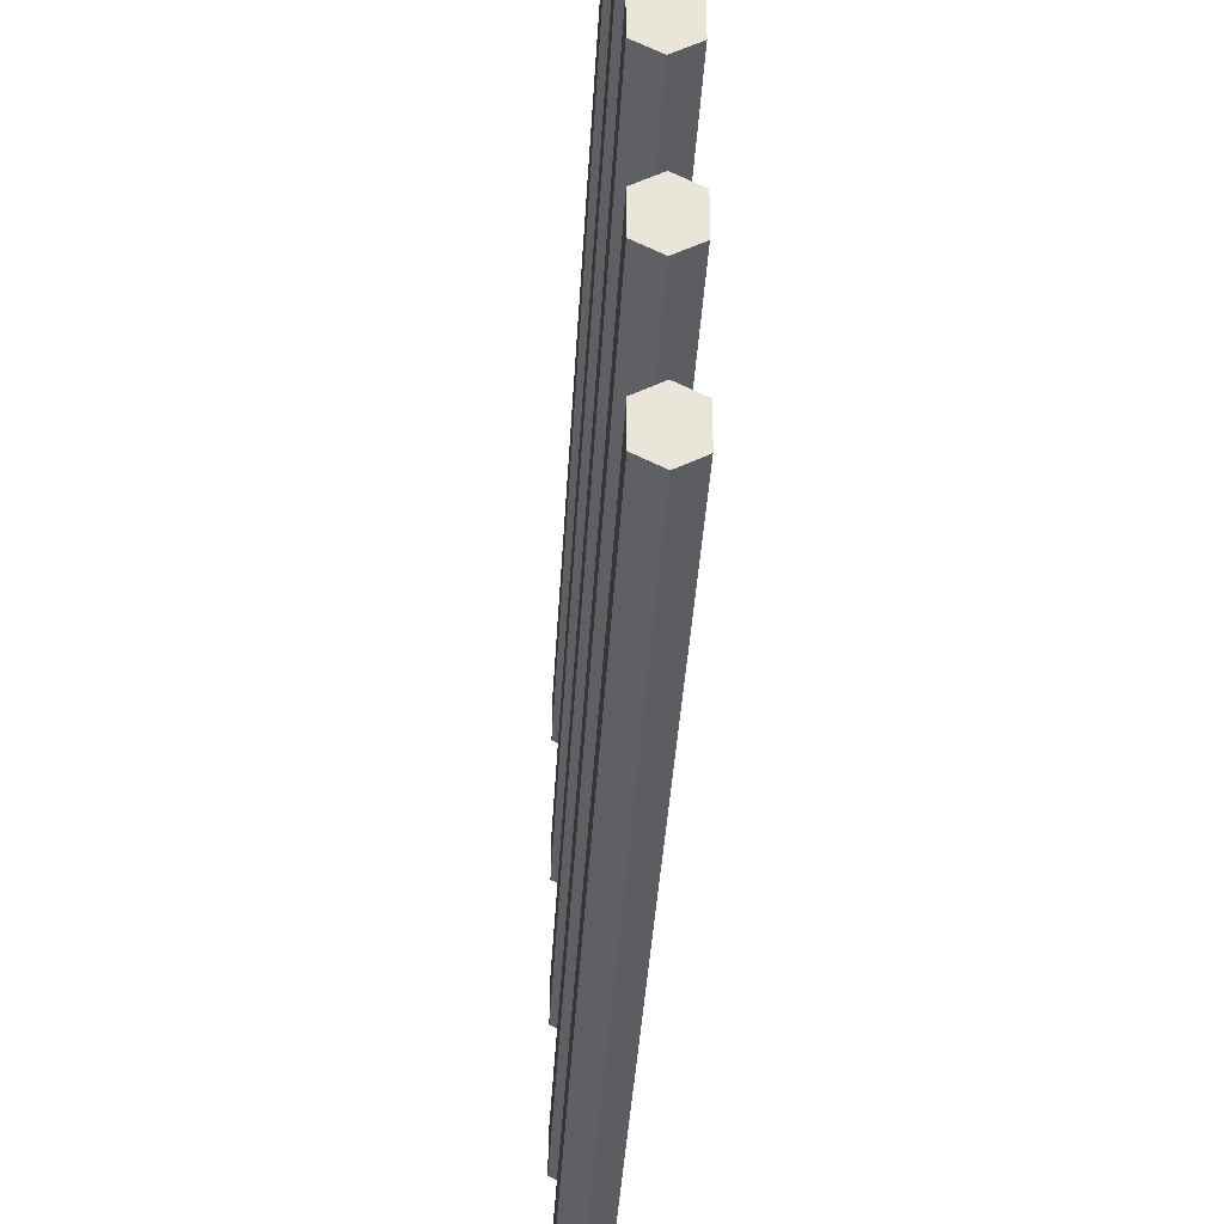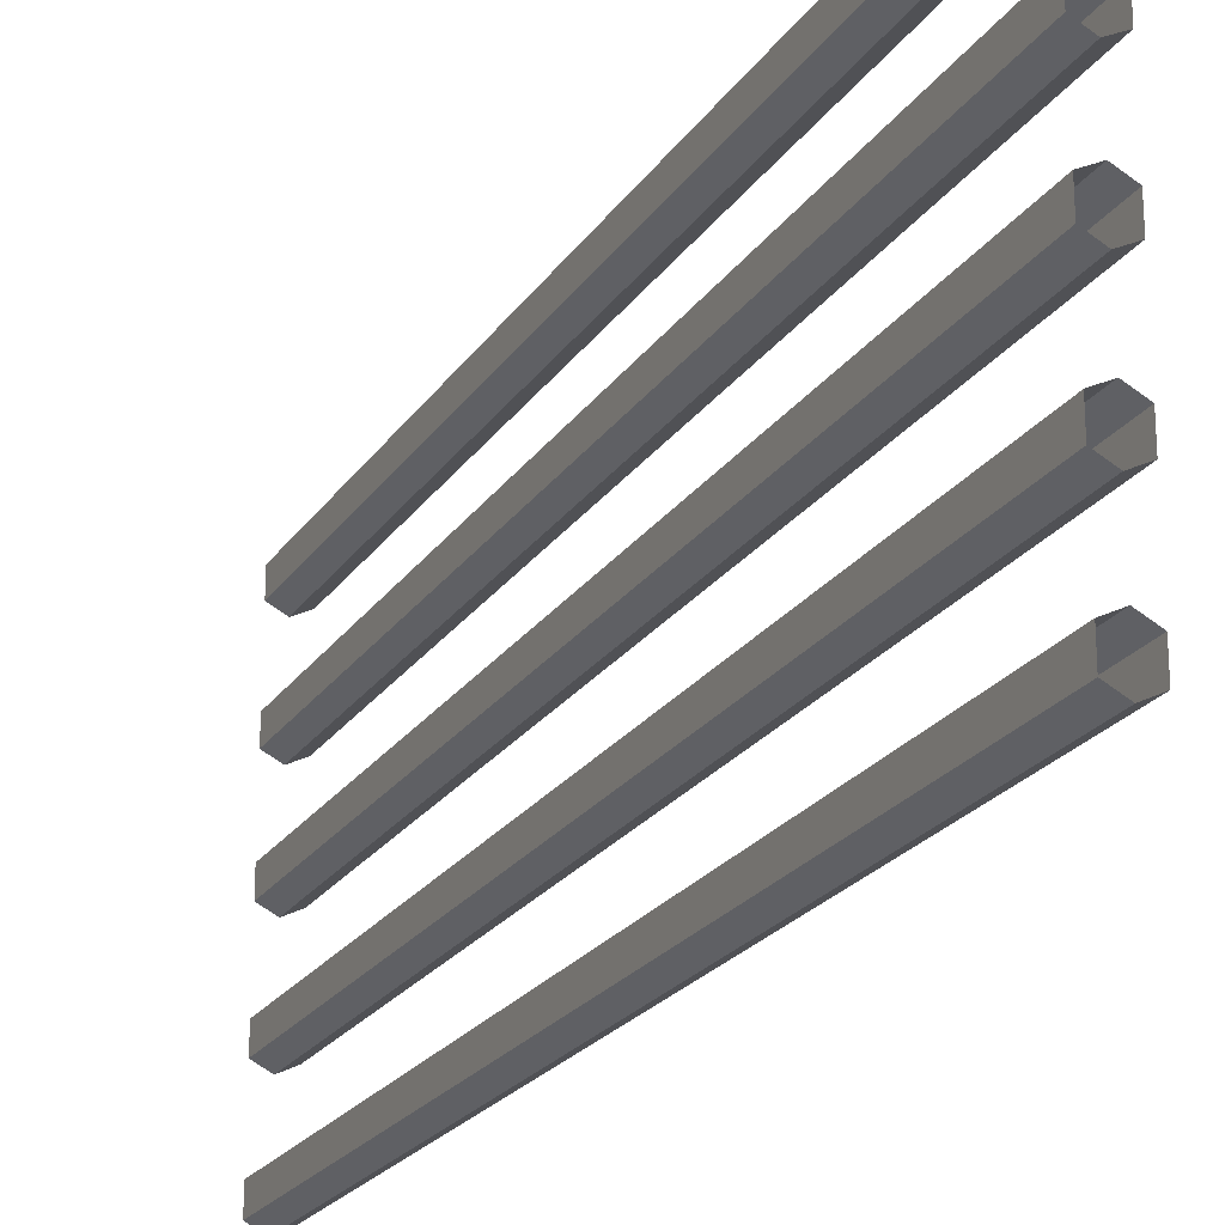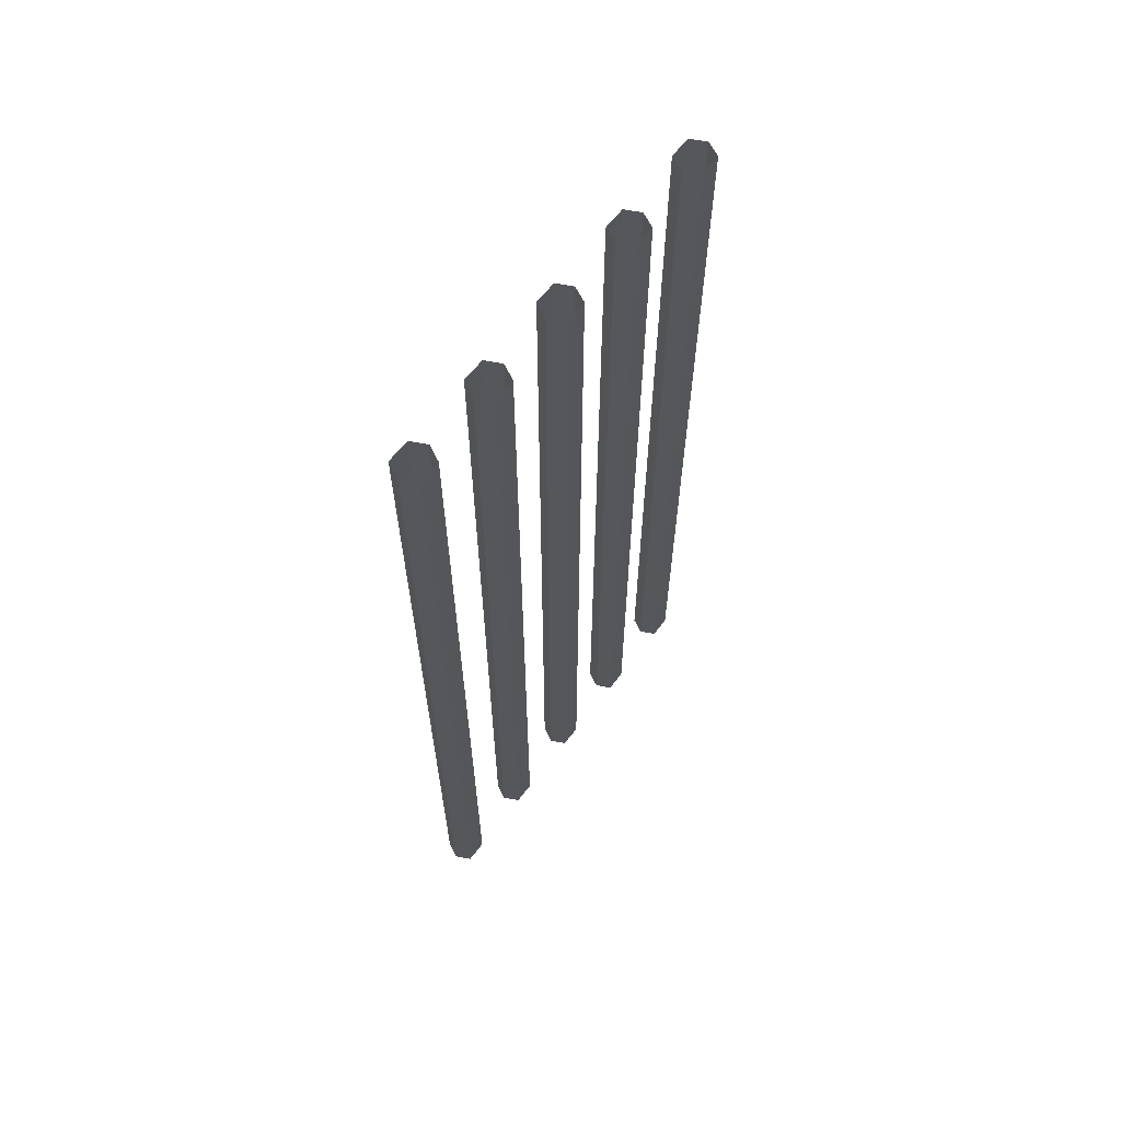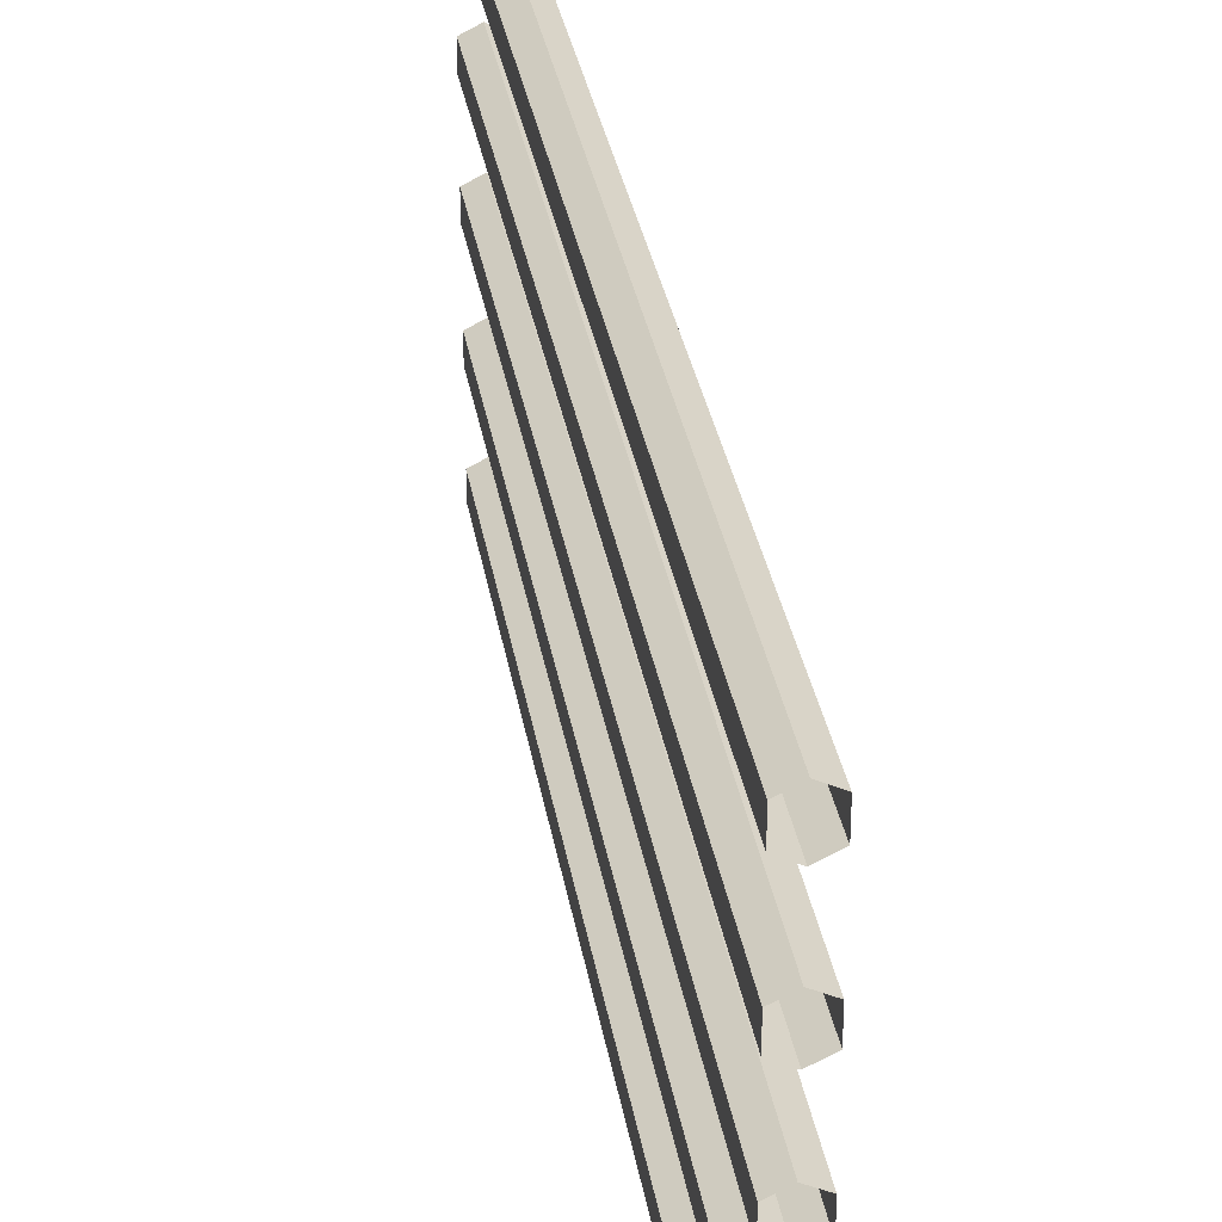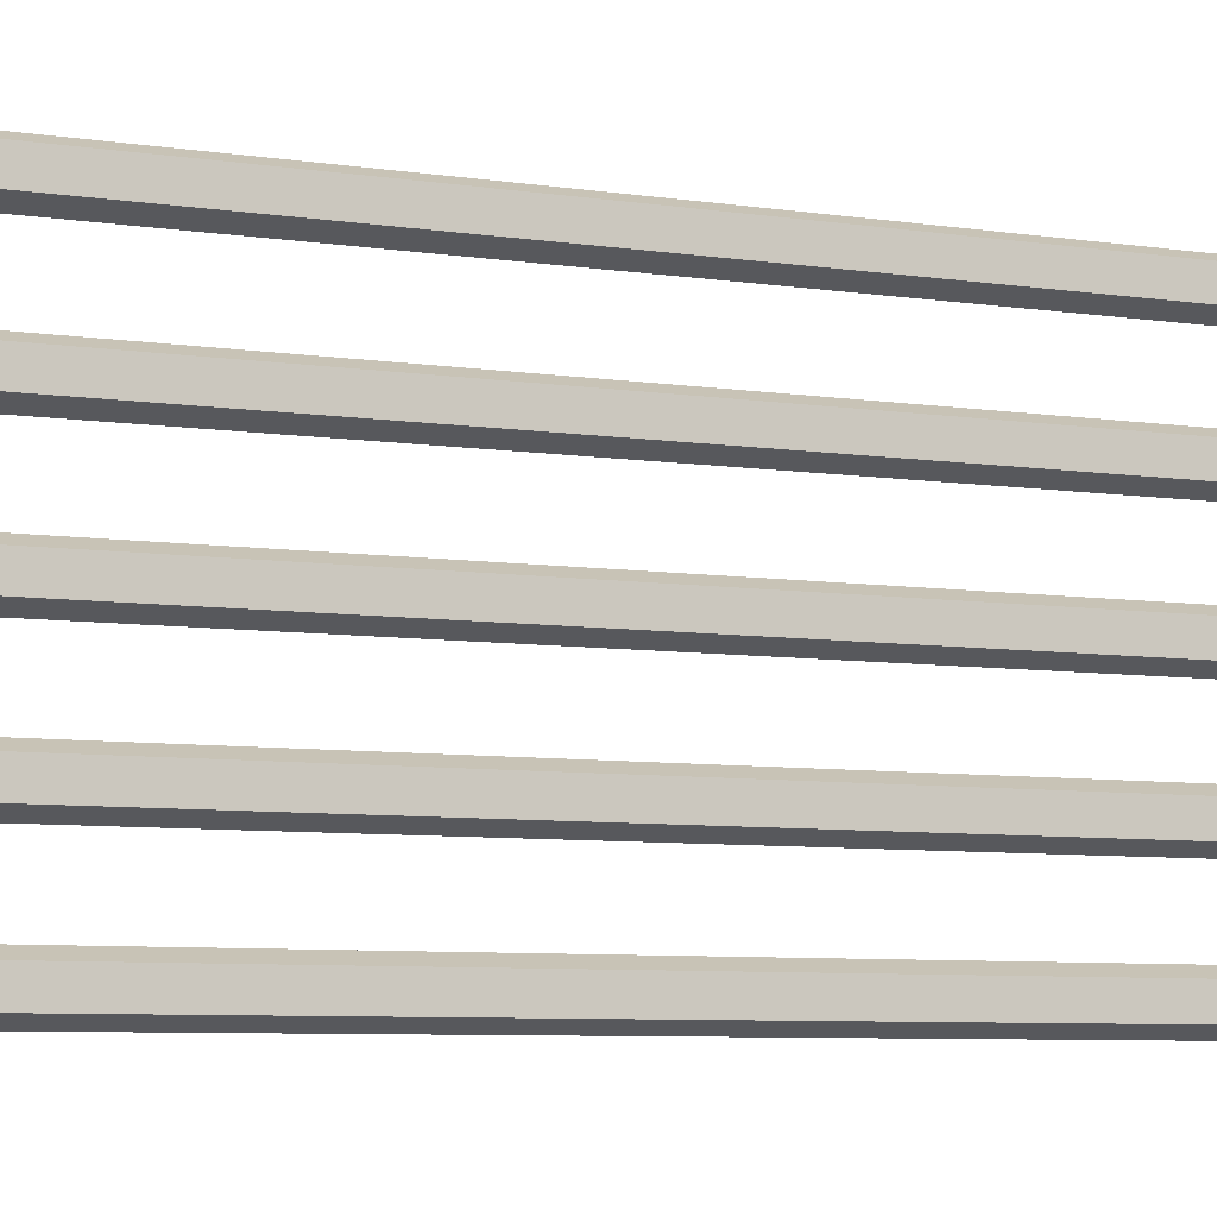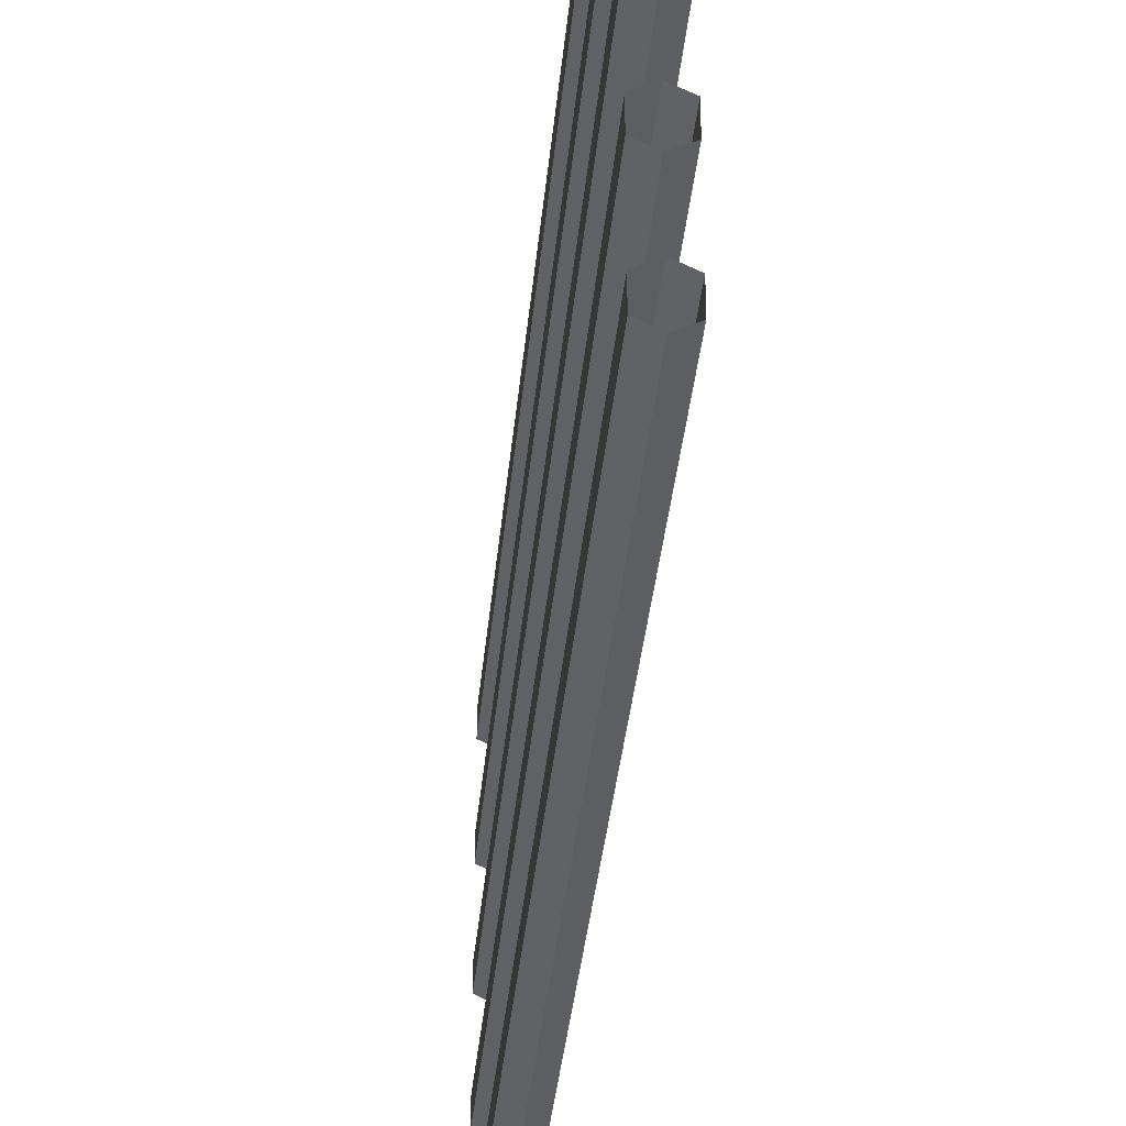
<metadata>
{"format":"obj","ext":"obj","renderer":"f3d","projection":"perspective","resolution":1024,"background":"white","views":[{"elev":-30.0,"azim":-2.6,"up":"+Z"},{"elev":-22.2,"azim":155.3,"up":"+Z"},{"elev":63.0,"azim":-142.6,"up":"+Y"},{"elev":31.4,"azim":171.0,"up":"+Z"},{"elev":-7.1,"azim":-114.1,"up":"+Z"},{"elev":-34.6,"azim":174.9,"up":"+Z"}]}
</metadata>
<code>
o wall/doorway_10/straight
v -56 -236 -42
v -60 -236 -44
v -60 -236 -50
v -56 -236 -52
v -52 -236 -50
v -52 -236 -44
v -52 0 -44
v -56 0 -42
v -60 0 -44
v -60 0 -50
v -56 0 -52
v -52 0 -50
v -56 -236 -18
v -60 -236 -20
v -60 -236 -26
v -56 -236 -28
v -52 -236 -26
v -52 -236 -20
v -52 0 -20
v -56 0 -18
v -60 0 -20
v -60 0 -26
v -56 0 -28
v -52 0 -26
v -56 -236 6
v -60 -236 4
v -60 -236 -2
v -56 -236 -4
v -52 -236 -2
v -52 -236 4
v -52 0 4
v -56 0 6
v -60 0 4
v -60 0 -2
v -56 0 -4
v -52 0 -2
v -56 -236 30
v -60 -236 28
v -60 -236 22
v -56 -236 20
v -52 -236 22
v -52 -236 28
v -52 0 28
v -56 0 30
v -60 0 28
v -60 0 22
v -56 0 20
v -52 0 22
v -56 -236 54
v -60 -236 52
v -60 -236 46
v -56 -236 44
v -52 -236 46
v -52 -236 52
v -52 0 52
v -56 0 54
v -60 0 52
v -60 0 46
v -56 0 44
v -52 0 46
f 1 2 3
f 1 3 4
f 1 4 5
f 1 5 6
f 1 6 7
f 1 7 8
f 1 8 2
f 2 8 9
f 2 9 3
f 3 9 10
f 3 10 4
f 4 10 11
f 4 11 5
f 5 11 12
f 5 12 6
f 6 12 7
f 13 14 15
f 13 15 16
f 13 16 17
f 13 17 18
f 13 18 19
f 13 19 20
f 13 20 14
f 14 20 21
f 14 21 15
f 15 21 22
f 15 22 16
f 16 22 23
f 16 23 17
f 17 23 24
f 17 24 18
f 18 24 19
f 25 26 27
f 25 27 28
f 25 28 29
f 25 29 30
f 25 30 31
f 25 31 32
f 25 32 26
f 26 32 33
f 26 33 27
f 27 33 34
f 27 34 28
f 28 34 35
f 28 35 29
f 29 35 36
f 29 36 30
f 30 36 31
f 37 38 39
f 37 39 40
f 37 40 41
f 37 41 42
f 37 42 43
f 37 43 44
f 37 44 38
f 38 44 45
f 38 45 39
f 39 45 46
f 39 46 40
f 40 46 47
f 40 47 41
f 41 47 48
f 41 48 42
f 42 48 43
f 49 50 51
f 49 51 52
f 49 52 53
f 49 53 54
f 49 54 55
f 49 55 56
f 49 56 50
f 50 56 57
f 50 57 51
f 51 57 58
f 51 58 52
f 52 58 59
f 52 59 53
f 53 59 60
f 53 60 54
f 54 60 55

</code>
